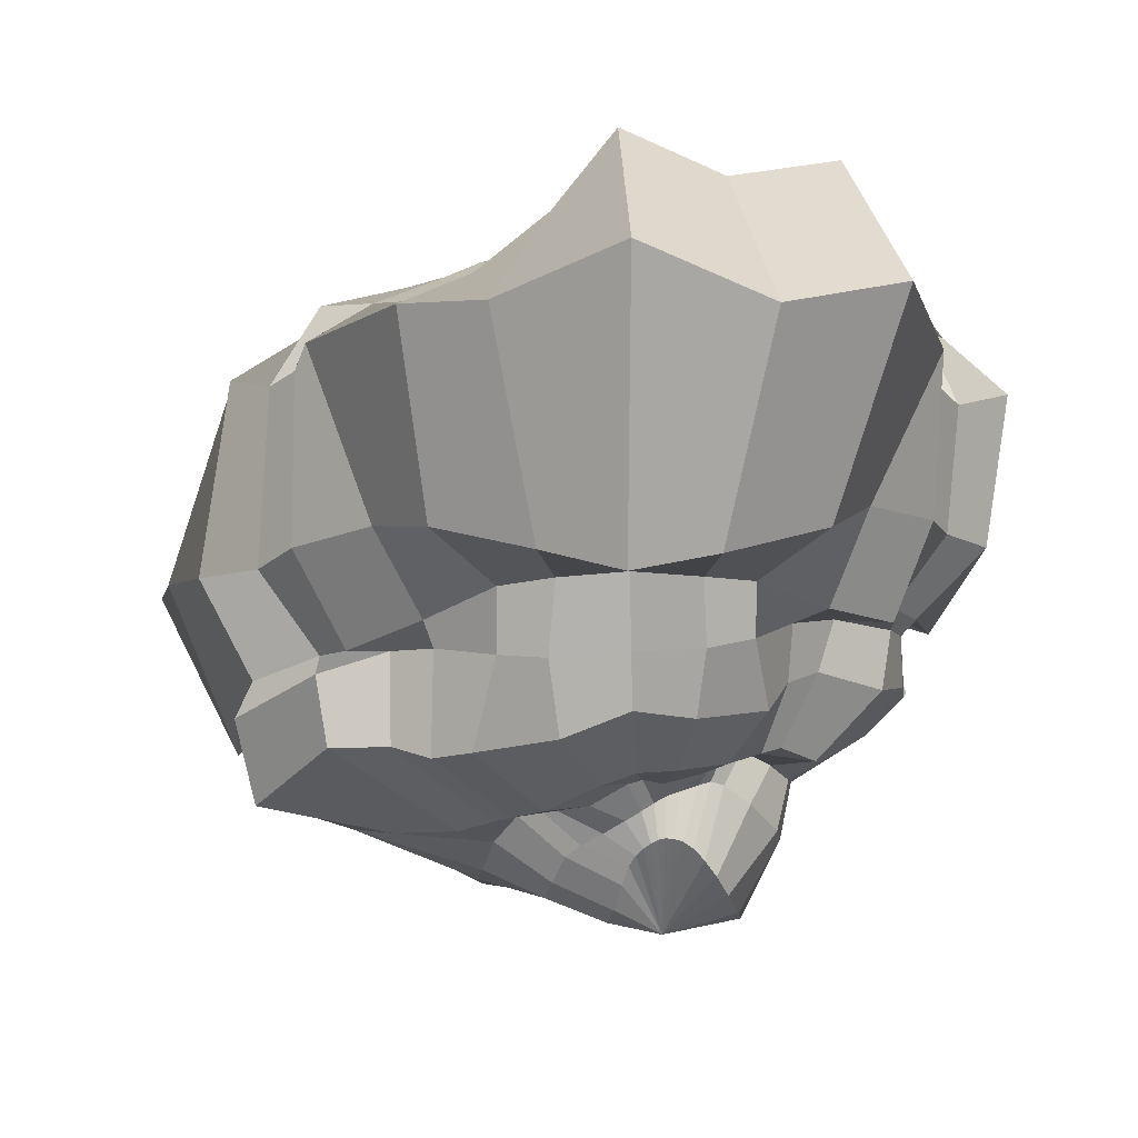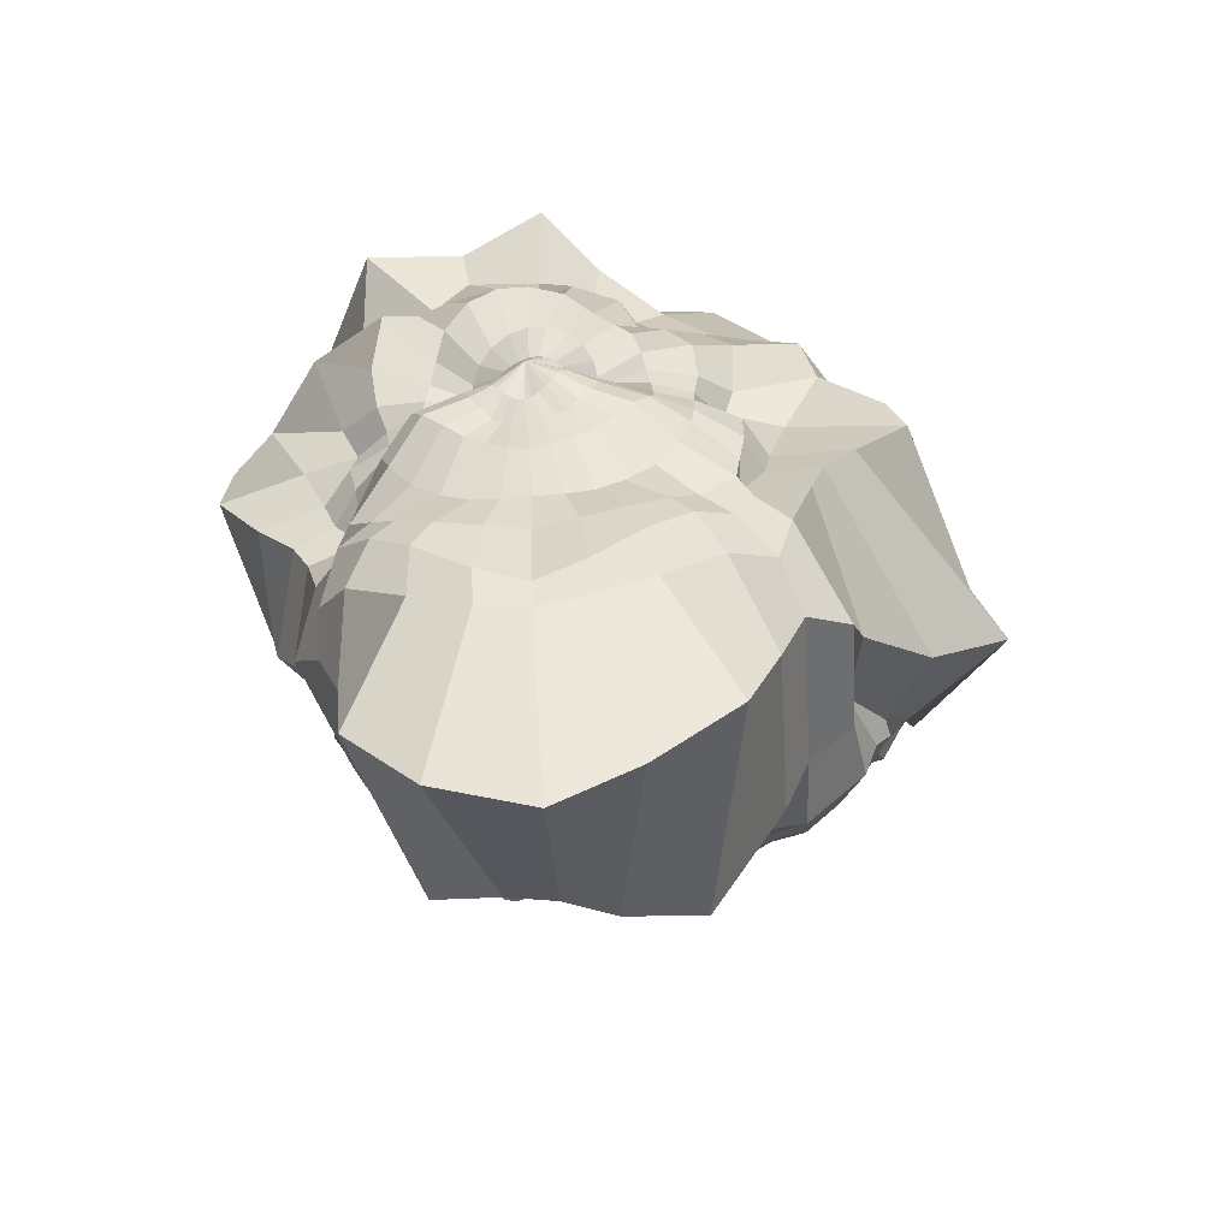
<metadata>
{"format":"obj","ext":"obj","renderer":"f3d","projection":"perspective","resolution":1024,"background":"white","views":[{"elev":-6.5,"azim":1.7,"up":"+Y"},{"elev":-62.9,"azim":-174.7,"up":"+Z"}]}
</metadata>
<code>
o Sphere.008_Sphere.011
v 2.356 3.866 0.8948
v 2.165 3.786 0.893
v 1.882 3.715 0.8484
v 1.645 3.634 0.8661
v 1.37 3.504 0.8318
v 1.226 3.284 0.7437
v 0.7303 3.383 0.5101
v -0.1119 2.122 0.3698
v 0.4939 1.449 0.6826
v 0.5215 1.348 0.7881
v 0.7366 1.194 0.8923
v 1.04 0.7929 0.8498
v 1.747 0.5149 0.9731
v 2.138 0.4351 0.9492
v 2.437 0.3185 1
v 2.366 3.904 0.8433
v 2.163 3.828 0.8241
v 1.883 3.727 0.7635
v 1.65 3.652 0.6751
v 1.369 3.489 0.587
v 1.265 3.289 0.5209
v 0.9284 3.359 0.3615
v 0.3682 2.173 0.1248
v 0.6468 1.629 0.3884
v 0.6159 1.455 0.4888
v 0.783 1.159 0.5672
v 1.175 0.772 0.5466
v 1.764 0.4919 0.7862
v 2.189 0.4566 0.8138
v 2.436 0.4139 0.8968
v 2.388 3.933 0.786
v 2.191 3.853 0.7381
v 1.905 3.764 0.671
v 1.667 3.639 0.5309
v 1.408 3.425 0.4214
v 1.415 3.233 0.3946
v 1.012 3.356 0.1126
v 0.7761 2.44 -0.05003
v 0.8786 1.886 0.2415
v 0.7182 1.538 0.248
v 0.9718 1.143 0.242
v 1.341 0.8678 0.3612
v 1.852 0.5064 0.5069
v 2.217 0.4505 0.722
v 2.442 0.4789 0.8284
v 2.42 3.94 0.7294
v 2.244 3.858 0.6402
v 1.988 3.791 0.5338
v 1.753 3.605 0.3499
v 1.436 3.438 0.1519
v 1.342 3.335 0.08132
v 1.141 3.272 -0.1378
v 0.8485 2.734 -0.4461
v 0.8609 1.888 -0.1118
v 0.8012 1.443 0.07158
v 1.161 1.138 0.1392
v 1.532 0.8812 0.2188
v 1.915 0.5325 0.3861
v 2.229 0.4347 0.6371
v 2.463 0.5087 0.7771
v 2.459 3.924 0.6807
v 2.311 3.834 0.5501
v 2.107 3.765 0.4194
v 1.891 3.544 0.1779
v 1.659 3.436 -0.04822
v 1.47 3.367 -0.199
v 1.241 3.174 -0.4034
v 1.12 2.871 -0.5663
v 1.153 1.854 -0.421
v 1.186 1.38 -0.3322
v 1.501 1.157 -0.0989
v 1.787 0.9613 0.04166
v 2.038 0.6075 0.2214
v 2.279 0.4297 0.5309
v 2.5 0.5144 0.7341
v 2.5 3.9 0.6431
v 2.377 3.794 0.498
v 2.216 3.735 0.3407
v 2.065 3.534 0.021
v 1.818 3.506 -0.2098
v 1.685 3.478 -0.3569
v 1.524 3.317 -0.5904
v 1.273 2.797 -0.8527
v 1.31 1.768 -0.7924
v 1.549 1.448 -0.4953
v 1.773 1.157 -0.1898
v 2.076 1.055 -0.02971
v 2.288 0.8882 0.06825
v 2.424 0.4978 0.3331
v 2.55 0.5145 0.6929
v 2.542 3.873 0.6175
v 2.444 3.777 0.4762
v 2.34 3.725 0.2558
v 2.238 3.517 -0.03807
v 2.051 3.541 -0.3439
v 1.929 3.511 -0.5653
v 1.903 3.33 -0.8198
v 1.477 2.879 -1.493
v 1.782 1.483 -1.385
v 1.916 1.428 -0.6714
v 2.097 1.168 -0.3179
v 2.257 1.173 -0.01315
v 2.391 1.08 0.1033
v 2.53 0.6451 0.2089
v 2.602 0.5184 0.6545
v 2.584 3.848 0.6041
v 2.525 3.782 0.467
v 2.468 3.713 0.2005
v 2.413 3.518 -0.06437
v 2.322 3.503 -0.3636
v 2.277 3.452 -0.7825
v 2.275 3.322 -0.9678
v 2.03 2.769 -1.874
v 2.284 1.521 -1.38
v 2.341 1.554 -0.7613
v 2.382 1.258 -0.4211
v 2.354 1.234 -0.000523
v 2.47 1.167 0.13
v 2.597 0.7478 0.1945
v 2.652 0.5216 0.624
v 2.627 3.836 0.6006
v 2.618 3.776 0.4698
v 2.596 3.705 0.1855
v 2.596 3.525 -0.07272
v 2.596 3.464 -0.3728
v 2.596 3.375 -0.856
v 2.596 3.306 -1.036
v 2.566 2.708 -2.136
v 2.606 1.628 -1.345
v 2.596 1.558 -0.7791
v 2.596 1.298 -0.4567
v 2.595 1.24 -0.01525
v 2.599 1.184 0.1291
v 2.678 0.8148 0.2117
v 2.7 0.5199 0.6037
v 2.669 3.84 0.6052
v 2.703 3.758 0.4837
v 2.724 3.713 0.2003
v 2.778 3.518 -0.06437
v 2.869 3.503 -0.3636
v 2.915 3.452 -0.7825
v 2.917 3.322 -0.9678
v 3.201 2.814 -1.982
v 2.927 1.663 -1.313
v 2.853 1.561 -0.7556
v 2.819 1.286 -0.4072
v 2.846 1.236 -0.01969
v 2.736 1.161 0.1164
v 2.783 0.8393 0.2341
v 2.753 0.5076 0.5899
v 2.709 3.855 0.6193
v 2.77 3.744 0.5016
v 2.852 3.728 0.254
v 2.953 3.517 -0.03807
v 3.14 3.541 -0.3439
v 3.262 3.511 -0.5653
v 3.288 3.33 -0.8198
v 3.671 2.848 -1.432
v 3.342 1.654 -1.268
v 3.228 1.571 -0.5975
v 3.088 1.303 -0.2694
v 2.964 1.229 -0.01632
v 2.837 1.117 0.1126
v 2.883 0.844 0.2688
v 2.816 0.4825 0.5815
v 2.748 3.875 0.6454
v 2.826 3.767 0.5219
v 2.979 3.752 0.3321
v 3.126 3.534 0.021
v 3.374 3.506 -0.2098
v 3.506 3.477 -0.3569
v 3.652 3.288 -0.5744
v 3.752 2.745 -0.7497
v 3.622 1.888 -0.6482
v 3.486 1.676 -0.3479
v 3.351 1.398 -0.09726
v 3.143 1.243 0.01863
v 2.976 1.061 0.1507
v 2.991 0.836 0.34
v 2.89 0.451 0.5851
v 2.783 3.89 0.6835
v 2.885 3.824 0.565
v 3.095 3.799 0.406
v 3.3 3.544 0.1779
v 3.532 3.433 -0.04663
v 3.719 3.36 -0.198
v 3.854 3.06 -0.3336
v 3.885 2.779 -0.4295
v 3.824 1.965 -0.2368
v 3.716 1.671 -0.05432
v 3.558 1.471 0.06142
v 3.338 1.268 0.1496
v 3.157 1.063 0.3165
v 3.119 0.8238 0.4355
v 2.971 0.4095 0.6043
v 2.814 3.893 0.731
v 2.951 3.861 0.653
v 3.224 3.827 0.5273
v 3.438 3.596 0.3528
v 3.692 3.316 0.2005
v 3.746 3.16 0.1567
v 3.902 3.05 -0.03359
v 4.061 2.676 -0.2197
v 3.862 2.017 0.1173
v 3.864 1.778 0.3014
v 3.723 1.545 0.2932
v 3.505 1.288 0.3476
v 3.237 1.094 0.4571
v 3.224 0.8115 0.5254
v 3.059 0.3603 0.6524
v 2.838 3.878 0.7845
v 3.002 3.846 0.7566
v 3.303 3.778 0.6771
v 3.502 3.558 0.5607
v 3.662 3.261 0.4523
v 3.666 3.098 0.4077
v 3.971 3.064 0.2166
v 4.116 2.469 0.1055
v 3.895 2.003 0.3771
v 3.899 1.841 0.4287
v 3.819 1.577 0.4193
v 3.643 1.328 0.4742
v 3.303 1.098 0.5795
v 3.295 0.7814 0.6213
v 3.141 0.3171 0.7499
v 2.855 3.851 0.8399
v 3.025 3.798 0.8426
v 3.309 3.688 0.7816
v 3.487 3.51 0.7052
v 3.689 3.342 0.6254
v 3.826 3.154 0.5405
v 4.081 3.073 0.4496
v 4.282 2.364 0.4535
v 4.003 1.929 0.5855
v 4.036 1.813 0.6585
v 3.99 1.529 0.6573
v 3.747 1.334 0.653
v 3.421 1.062 0.7644
v 3.36 0.7446 0.7568
v 3.179 0.3021 0.8977
v 2.862 3.82 0.8927
v 3.02 3.736 0.9116
v 3.296 3.641 0.8671
v 3.485 3.512 0.852
v 3.731 3.391 0.8283
v 3.909 3.189 0.7666
v 4.309 3.12 0.6455
v 4.34 2.344 0.7161
v 4.079 1.924 0.8174
v 3.992 1.926 0.8932
v 4.095 1.534 0.8958
v 3.852 1.302 0.869
v 3.459 1.045 0.9182
v 3.395 0.7288 0.95
v 3.163 0.3311 1.085
v 2.859 3.794 0.9392
v 3 3.67 0.9744
v 3.278 3.651 0.9512
v 3.498 3.551 0.9649
v 3.703 3.379 1.037
v 4.036 3.313 0.9938
v 4.594 3.133 1.06
v 4.424 2.291 1.116
v 4.204 1.838 1.103
v 3.761 2.057 1.128
v 4.063 1.495 1.154
v 3.861 1.292 1.1
v 3.437 1.047 1.101
v 3.371 0.7696 1.177
v 3.105 0.4233 1.29
v 2.848 3.783 0.978
v 2.984 3.644 1.03
v 3.253 3.701 1.038
v 3.551 3.681 1.073
v 3.797 3.487 1.201
v 4.271 3.411 1.442
v 4.591 3.062 1.661
v 4.461 2.24 1.694
v 4.097 1.872 1.58
v 4.025 1.795 1.467
v 4.04 1.527 1.371
v 3.728 1.205 1.296
v 3.333 1.119 1.266
v 3.222 0.9063 1.367
v 3.04 0.5212 1.447
v 2.83 3.792 1.008
v 2.975 3.675 1.074
v 3.225 3.758 1.151
v 3.579 3.845 1.271
v 3.96 3.809 1.572
v 4.125 3.359 1.927
v 4.293 2.944 2.038
v 4.237 2.287 1.899
v 3.964 1.919 1.745
v 3.953 1.802 1.726
v 3.904 1.488 1.731
v 3.563 1.126 1.555
v 3.177 1.19 1.378
v 3.081 1.006 1.418
v 2.976 0.6045 1.535
v 2.803 3.817 1.028
v 2.961 3.745 1.118
v 3.184 3.857 1.273
v 3.508 4.06 1.58
v 3.619 3.651 1.9
v 3.868 3.309 2.061
v 4.177 3.026 2.157
v 4.139 2.319 2.212
v 3.947 1.817 1.983
v 3.647 1.845 1.892
v 3.565 1.575 1.844
v 3.372 1.186 1.737
v 3.094 1.214 1.47
v 3.01 1.024 1.448
v 2.918 0.6663 1.572
v 2.764 3.847 1.041
v 2.918 3.849 1.171
v 3.117 4.019 1.359
v 3.309 3.96 1.798
v 3.444 3.605 2.033
v 3.774 3.446 2.225
v 4.18 3.153 2.471
v 3.8 2.358 2.481
v 3.596 1.855 2.366
v 3.425 1.808 2.079
v 3.404 1.512 1.944
v 3.27 1.157 1.788
v 3.058 1.166 1.531
v 2.942 1.003 1.496
v 2.862 0.7027 1.586
v 2.749 0.2155 1.131
v 2.716 3.875 1.049
v 2.835 3.936 1.22
v 2.97 4.132 1.498
v 3.147 3.966 1.97
v 3.263 3.814 2.26
v 3.669 4.123 2.517
v 3.93 3.263 3.636
v 3.582 2.193 2.955
v 3.228 1.98 2.491
v 3.223 1.7 2.421
v 3.297 1.354 2.152
v 3.097 1.097 1.919
v 2.952 1.055 1.622
v 2.852 0.9714 1.542
v 2.811 0.7187 1.589
v 2.662 3.9 1.052
v 2.725 4 1.245
v 2.791 4.164 1.609
v 2.827 3.98 2.117
v 3.027 3.937 2.355
v 3.085 3.964 2.842
v 3.314 3.168 3.618
v 3.045 2.031 3.254
v 2.962 1.983 2.676
v 2.975 1.637 2.572
v 2.926 1.296 2.416
v 2.827 1.056 2.01
v 2.757 1.002 1.715
v 2.773 0.9423 1.574
v 2.768 0.7212 1.587
v 2.605 3.917 1.052
v 2.602 4.039 1.245
v 2.595 4.142 1.654
v 2.597 3.871 2.122
v 2.576 3.89 2.4
v 2.542 4.236 2.771
v 2.618 3.409 3.938
v 2.591 1.931 3.403
v 2.596 2.001 2.765
v 2.601 1.621 2.577
v 2.605 1.331 2.473
v 2.621 1.044 1.982
v 2.651 1.021 1.727
v 2.709 0.9056 1.601
v 2.729 0.7132 1.581
v 2.548 3.923 1.049
v 2.482 4.039 1.229
v 2.384 4.082 1.637
v 2.362 3.942 2.152
v 2.246 3.725 2.386
v 2.203 3.807 2.782
v 1.938 3.203 3.551
v 2.155 2.055 3.242
v 2.227 1.981 2.688
v 2.191 1.585 2.645
v 2.243 1.188 2.524
v 2.445 0.9823 1.999
v 2.572 0.9988 1.741
v 2.642 0.8626 1.607
v 2.692 0.6949 1.568
v 2.495 3.914 1.044
v 2.37 4.003 1.194
v 2.221 3.967 1.576
v 2.063 3.891 1.951
v 1.985 3.604 2.296
v 1.806 3.551 2.539
v 1.487 3.223 3.368
v 1.613 2.203 2.952
v 1.927 1.954 2.546
v 1.925 1.615 2.486
v 1.795 1.133 2.323
v 2.137 0.8511 1.93
v 2.373 0.8871 1.715
v 2.556 0.8119 1.591
v 2.652 0.6675 1.544
v 2.449 3.89 1.034
v 2.281 3.938 1.139
v 2.089 3.915 1.474
v 1.963 3.777 1.767
v 1.767 3.578 2.088
v 1.458 3.46 2.273
v 0.9527 3.2 2.505
v 1.305 2.254 2.58
v 1.55 1.798 2.409
v 1.592 1.667 2.264
v 1.578 1.111 2.2
v 1.967 0.8248 1.779
v 2.158 0.8845 1.637
v 2.439 0.7455 1.573
v 2.611 0.6319 1.508
v 2.411 3.857 1.02
v 2.225 3.847 1.084
v 1.99 3.914 1.309
v 1.791 3.806 1.611
v 1.578 3.654 1.88
v 1.263 3.473 2.153
v 0.8665 3.103 2.24
v 0.8796 2.168 2.389
v 1.132 1.669 2.111
v 1.353 1.67 2.063
v 1.366 1.175 2.129
v 1.865 0.8023 1.736
v 2.081 0.8939 1.583
v 2.322 0.6855 1.559
v 2.574 0.576 1.466
v 2.385 3.831 1.001
v 2.208 3.759 1.047
v 1.94 3.859 1.132
v 1.631 3.801 1.331
v 1.382 3.67 1.601
v 0.966 3.498 1.963
v 0.7317 3.035 2.181
v 0.6711 2.092 2.104
v 0.9856 1.651 2.02
v 0.9655 1.554 2.034
v 1.031 1.173 2.042
v 1.674 0.7578 1.609
v 1.985 0.8414 1.52
v 2.24 0.6235 1.52
v 2.537 0.4763 1.419
v 2.615 3.976 0.8598
v 2.368 3.821 0.9733
v 2.2 3.71 1.011
v 1.916 3.796 1.016
v 1.612 3.692 1.087
v 1.41 3.521 1.214
v 0.8853 3.48 1.434
v 0.4578 3.149 1.701
v 0.3441 2.062 1.957
v 0.6288 1.527 1.933
v 0.5236 1.337 1.846
v 0.5904 0.8968 1.478
v 1.316 0.7541 1.382
v 1.856 0.7079 1.401
v 2.165 0.4919 1.389
v 2.494 0.3434 1.326
v 2.358 3.834 0.938
v 2.184 3.731 0.9561
v 1.893 3.739 0.9326
v 1.642 3.625 0.993
v 1.477 3.424 1.059
v 1.117 3.359 0.9838
v 0.381 3.285 1.022
v 0.03742 2.127 1.053
v 0.4329 1.188 1.04
v 1.401 2.017 1.11
v 0.6295 0.9178 1.128
v 1.077 0.782 1.159
v 1.782 0.5628 1.188
v 2.113 0.4122 1.129
v 2.454 0.2783 1.159
f 8 7 22 23
f 14 13 28 29
f 13 12 27 28
f 2 1 16 17
f 1 452 16
f 7 6 21 22
f 12 11 26 27
f 6 5 20 21
f 5 4 19 20
f 11 10 25 26
f 331 15 30
f 4 3 18 19
f 10 9 24 25
f 9 8 23 24
f 15 14 29 30
f 3 2 17 18
f 30 29 44 45
f 18 17 32 33
f 23 22 37 38
f 29 28 43 44
f 28 27 42 43
f 17 16 31 32
f 16 452 31
f 22 21 36 37
f 27 26 41 42
f 21 20 35 36
f 20 19 34 35
f 26 25 40 41
f 331 30 45
f 19 18 33 34
f 25 24 39 40
f 24 23 38 39
f 35 34 49 50
f 34 33 48 49
f 40 39 54 55
f 45 44 59 60
f 33 32 47 48
f 39 38 53 54
f 38 37 52 53
f 44 43 58 59
f 32 31 46 47
f 37 36 51 52
f 43 42 57 58
f 42 41 56 57
f 31 452 46
f 36 35 50 51
f 41 40 55 56
f 331 45 60
f 56 55 70 71
f 50 49 64 65
f 55 54 69 70
f 331 60 75
f 60 59 74 75
f 49 48 63 64
f 48 47 62 63
f 54 53 68 69
f 59 58 73 74
f 47 46 61 62
f 53 52 67 68
f 52 51 66 67
f 58 57 72 73
f 46 452 61
f 51 50 65 66
f 57 56 71 72
f 61 452 76
f 67 66 81 82
f 66 65 80 81
f 72 71 86 87
f 65 64 79 80
f 71 70 85 86
f 70 69 84 85
f 331 75 90
f 64 63 78 79
f 69 68 83 84
f 75 74 89 90
f 74 73 88 89
f 63 62 77 78
f 62 61 76 77
f 68 67 82 83
f 73 72 87 88
f 83 82 97 98
f 89 88 103 104
f 88 87 102 103
f 77 76 91 92
f 76 452 91
f 82 81 96 97
f 87 86 101 102
f 81 80 95 96
f 80 79 94 95
f 86 85 100 101
f 331 90 105
f 79 78 93 94
f 85 84 99 100
f 84 83 98 99
f 90 89 104 105
f 78 77 92 93
f 93 92 107 108
f 99 98 113 114
f 98 97 112 113
f 104 103 118 119
f 92 91 106 107
f 97 96 111 112
f 103 102 117 118
f 102 101 116 117
f 91 452 106
f 96 95 110 111
f 101 100 115 116
f 331 105 120
f 95 94 109 110
f 94 93 108 109
f 100 99 114 115
f 105 104 119 120
f 115 114 129 130
f 331 120 135
f 120 119 134 135
f 109 108 123 124
f 108 107 122 123
f 114 113 128 129
f 119 118 133 134
f 107 106 121 122
f 113 112 127 128
f 112 111 126 127
f 118 117 132 133
f 106 452 121
f 111 110 125 126
f 117 116 131 132
f 116 115 130 131
f 110 109 124 125
f 125 124 139 140
f 131 130 145 146
f 130 129 144 145
f 331 135 150
f 124 123 138 139
f 129 128 143 144
f 135 134 149 150
f 134 133 148 149
f 123 122 137 138
f 122 121 136 137
f 128 127 142 143
f 133 132 147 148
f 121 452 136
f 127 126 141 142
f 126 125 140 141
f 132 131 146 147
f 136 452 151
f 142 141 156 157
f 147 146 161 162
f 141 140 155 156
f 140 139 154 155
f 146 145 160 161
f 331 150 165
f 139 138 153 154
f 145 144 159 160
f 144 143 158 159
f 150 149 164 165
f 138 137 152 153
f 143 142 157 158
f 149 148 163 164
f 148 147 162 163
f 137 136 151 152
f 164 163 178 179
f 152 151 166 167
f 157 156 171 172
f 163 162 177 178
f 162 161 176 177
f 151 452 166
f 156 155 170 171
f 161 160 175 176
f 331 165 180
f 155 154 169 170
f 154 153 168 169
f 160 159 174 175
f 165 164 179 180
f 153 152 167 168
f 159 158 173 174
f 158 157 172 173
f 169 168 183 184
f 168 167 182 183
f 174 173 188 189
f 179 178 193 194
f 167 166 181 182
f 173 172 187 188
f 172 171 186 187
f 178 177 192 193
f 166 452 181
f 171 170 185 186
f 177 176 191 192
f 176 175 190 191
f 170 169 184 185
f 175 174 189 190
f 331 180 195
f 180 179 194 195
f 190 189 204 205
f 331 195 210
f 184 183 198 199
f 189 188 203 204
f 195 194 209 210
f 194 193 208 209
f 183 182 197 198
f 182 181 196 197
f 188 187 202 203
f 193 192 207 208
f 181 452 196
f 187 186 201 202
f 186 185 200 201
f 192 191 206 207
f 185 184 199 200
f 191 190 205 206
f 201 200 215 216
f 200 199 214 215
f 206 205 220 221
f 331 210 225
f 199 198 213 214
f 205 204 219 220
f 204 203 218 219
f 210 209 224 225
f 198 197 212 213
f 203 202 217 218
f 209 208 223 224
f 208 207 222 223
f 197 196 211 212
f 196 452 211
f 202 201 216 217
f 207 206 221 222
f 217 216 231 232
f 223 222 237 238
f 222 221 236 237
f 211 452 226
f 216 215 230 231
f 221 220 235 236
f 331 225 240
f 215 214 229 230
f 214 213 228 229
f 220 219 234 235
f 225 224 239 240
f 213 212 227 228
f 219 218 233 234
f 218 217 232 233
f 224 223 238 239
f 212 211 226 227
f 227 226 241 242
f 233 232 247 248
f 232 231 246 247
f 238 237 252 253
f 226 452 241
f 231 230 245 246
f 237 236 251 252
f 236 235 250 251
f 230 229 244 245
f 235 234 249 250
f 331 240 255
f 240 239 254 255
f 229 228 243 244
f 228 227 242 243
f 234 233 248 249
f 239 238 253 254
f 249 248 263 264
f 255 254 269 270
f 254 253 268 269
f 243 242 257 258
f 242 241 256 257
f 248 247 262 263
f 253 252 267 268
f 241 452 256
f 247 246 261 262
f 246 245 260 261
f 252 251 266 267
f 245 244 259 260
f 251 250 265 266
f 250 249 264 265
f 331 255 270
f 244 243 258 259
f 331 270 285
f 259 258 273 274
f 265 264 279 280
f 264 263 278 279
f 270 269 284 285
f 258 257 272 273
f 263 262 277 278
f 269 268 283 284
f 268 267 282 283
f 257 256 271 272
f 256 452 271
f 262 261 276 277
f 267 266 281 282
f 261 260 275 276
f 260 259 274 275
f 266 265 280 281
f 276 275 290 291
f 281 280 295 296
f 331 285 300
f 275 274 289 290
f 274 273 288 289
f 280 279 294 295
f 285 284 299 300
f 273 272 287 288
f 279 278 293 294
f 278 277 292 293
f 284 283 298 299
f 272 271 286 287
f 277 276 291 292
f 283 282 297 298
f 282 281 296 297
f 271 452 286
f 298 297 312 313
f 286 452 301
f 291 290 305 306
f 297 296 311 312
f 296 295 310 311
f 290 289 304 305
f 295 294 309 310
f 331 300 315
f 300 299 314 315
f 289 288 303 304
f 288 287 302 303
f 294 293 308 309
f 299 298 313 314
f 287 286 301 302
f 293 292 307 308
f 292 291 306 307
f 303 302 317 318
f 302 301 316 317
f 308 307 322 323
f 313 312 327 328
f 301 452 316
f 307 306 321 322
f 306 305 320 321
f 312 311 326 327
f 305 304 319 320
f 311 310 325 326
f 310 309 324 325
f 331 315 330
f 304 303 318 319
f 309 308 323 324
f 315 314 329 330
f 314 313 328 329
f 324 323 339 340
f 330 329 345 346
f 318 317 333 334
f 323 322 338 339
f 329 328 344 345
f 328 327 343 344
f 317 316 332 333
f 316 452 332
f 322 321 337 338
f 327 326 342 343
f 321 320 336 337
f 320 319 335 336
f 326 325 341 342
f 331 330 346
f 319 318 334 335
f 325 324 340 341
f 331 346 361
f 336 335 350 351
f 335 334 349 350
f 341 340 355 356
f 346 345 360 361
f 334 333 348 349
f 340 339 354 355
f 339 338 353 354
f 345 344 359 360
f 333 332 347 348
f 338 337 352 353
f 344 343 358 359
f 343 342 357 358
f 332 452 347
f 337 336 351 352
f 342 341 356 357
f 352 351 366 367
f 358 357 372 373
f 357 356 371 372
f 351 350 365 366
f 356 355 370 371
f 331 361 376
f 361 360 375 376
f 350 349 364 365
f 349 348 363 364
f 355 354 369 370
f 360 359 374 375
f 348 347 362 363
f 354 353 368 369
f 353 352 367 368
f 359 358 373 374
f 347 452 362
f 362 452 377
f 368 367 382 383
f 367 366 381 382
f 373 372 387 388
f 366 365 380 381
f 372 371 386 387
f 371 370 385 386
f 331 376 391
f 365 364 379 380
f 370 369 384 385
f 376 375 390 391
f 375 374 389 390
f 364 363 378 379
f 363 362 377 378
f 369 368 383 384
f 374 373 388 389
f 384 383 398 399
f 390 389 404 405
f 389 388 403 404
f 378 377 392 393
f 377 452 392
f 383 382 397 398
f 388 387 402 403
f 382 381 396 397
f 381 380 395 396
f 387 386 401 402
f 331 391 406
f 380 379 394 395
f 386 385 400 401
f 385 384 399 400
f 391 390 405 406
f 379 378 393 394
f 406 405 420 421
f 394 393 408 409
f 400 399 414 415
f 399 398 413 414
f 405 404 419 420
f 393 392 407 408
f 398 397 412 413
f 404 403 418 419
f 403 402 417 418
f 392 452 407
f 397 396 411 412
f 402 401 416 417
f 331 406 421
f 396 395 410 411
f 395 394 409 410
f 401 400 415 416
f 411 410 425 426
f 416 415 430 431
f 331 421 436
f 421 420 435 436
f 410 409 424 425
f 409 408 423 424
f 415 414 429 430
f 420 419 434 435
f 408 407 422 423
f 414 413 428 429
f 413 412 427 428
f 419 418 433 434
f 407 452 422
f 412 411 426 427
f 418 417 432 433
f 417 416 431 432
f 433 432 447 448
f 426 425 440 441
f 432 431 446 447
f 431 430 445 446
f 331 436 451
f 425 424 439 440
f 430 429 444 445
f 436 435 450 451
f 435 434 449 450
f 424 423 438 439
f 423 422 437 438
f 429 428 443 444
f 434 433 448 449
f 422 452 437
f 428 427 442 443
f 427 426 441 442
f 438 437 453 454
f 437 452 453
f 443 442 458 459
f 448 447 463 464
f 442 441 457 458
f 441 440 456 457
f 447 446 462 463
f 331 451 467
f 440 439 455 456
f 446 445 461 462
f 445 444 460 461
f 451 450 466 467
f 439 438 454 455
f 444 443 459 460
f 450 449 465 466
f 449 448 464 465
f 460 459 474 475
f 466 465 480 481
f 454 453 468 469
f 459 458 473 474
f 465 464 479 480
f 464 463 478 479
f 453 452 468
f 458 457 472 473
f 463 462 477 478
f 331 467 482
f 457 456 471 472
f 456 455 470 471
f 462 461 476 477
f 467 466 481 482
f 455 454 469 470
f 461 460 475 476
f 482 481 14 15
f 471 470 3 4
f 470 469 2 3
f 476 475 8 9
f 481 480 13 14
f 469 468 1 2
f 475 474 7 8
f 474 473 6 7
f 480 479 12 13
f 468 452 1
f 473 472 5 6
f 479 478 11 12
f 478 477 10 11
f 472 471 4 5
f 477 476 9 10
f 331 482 15

</code>
